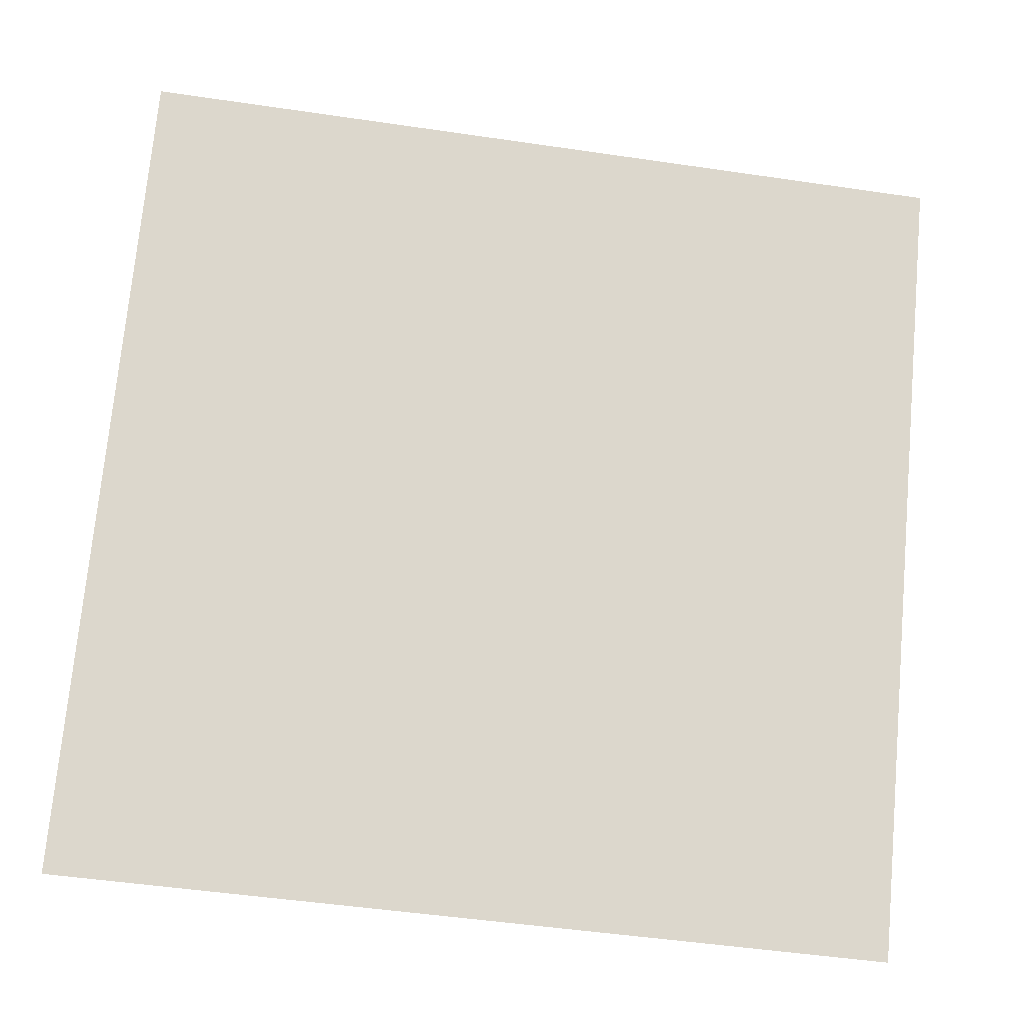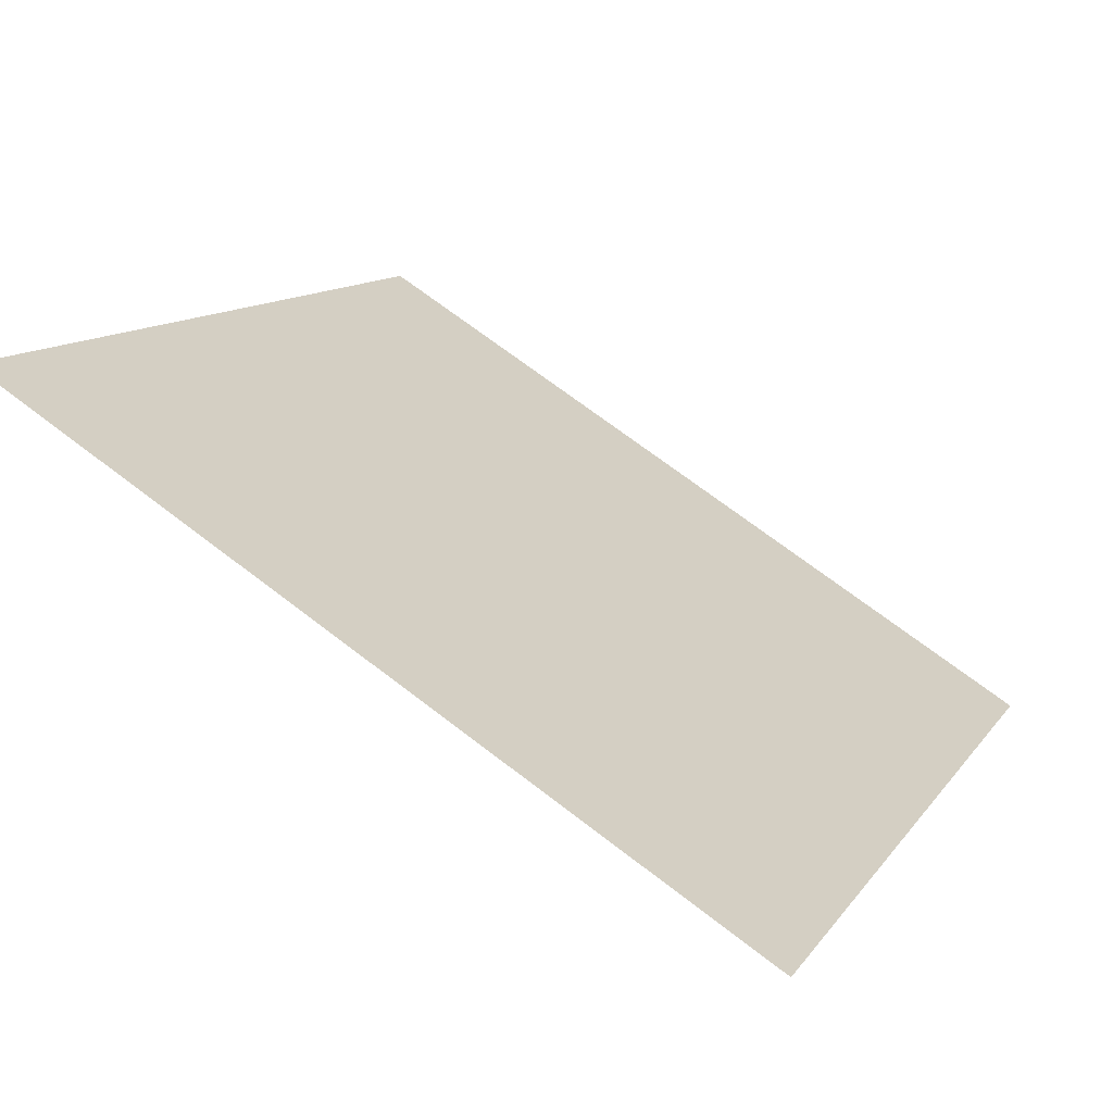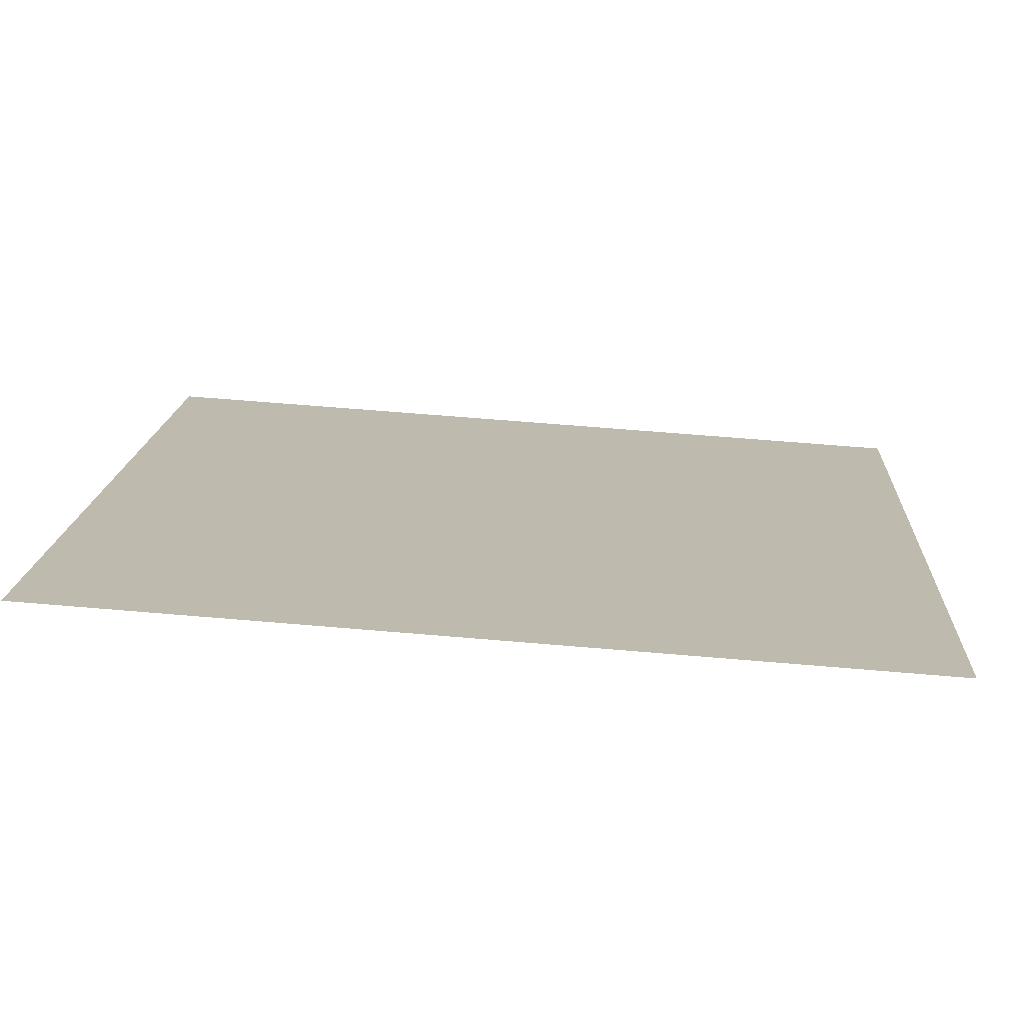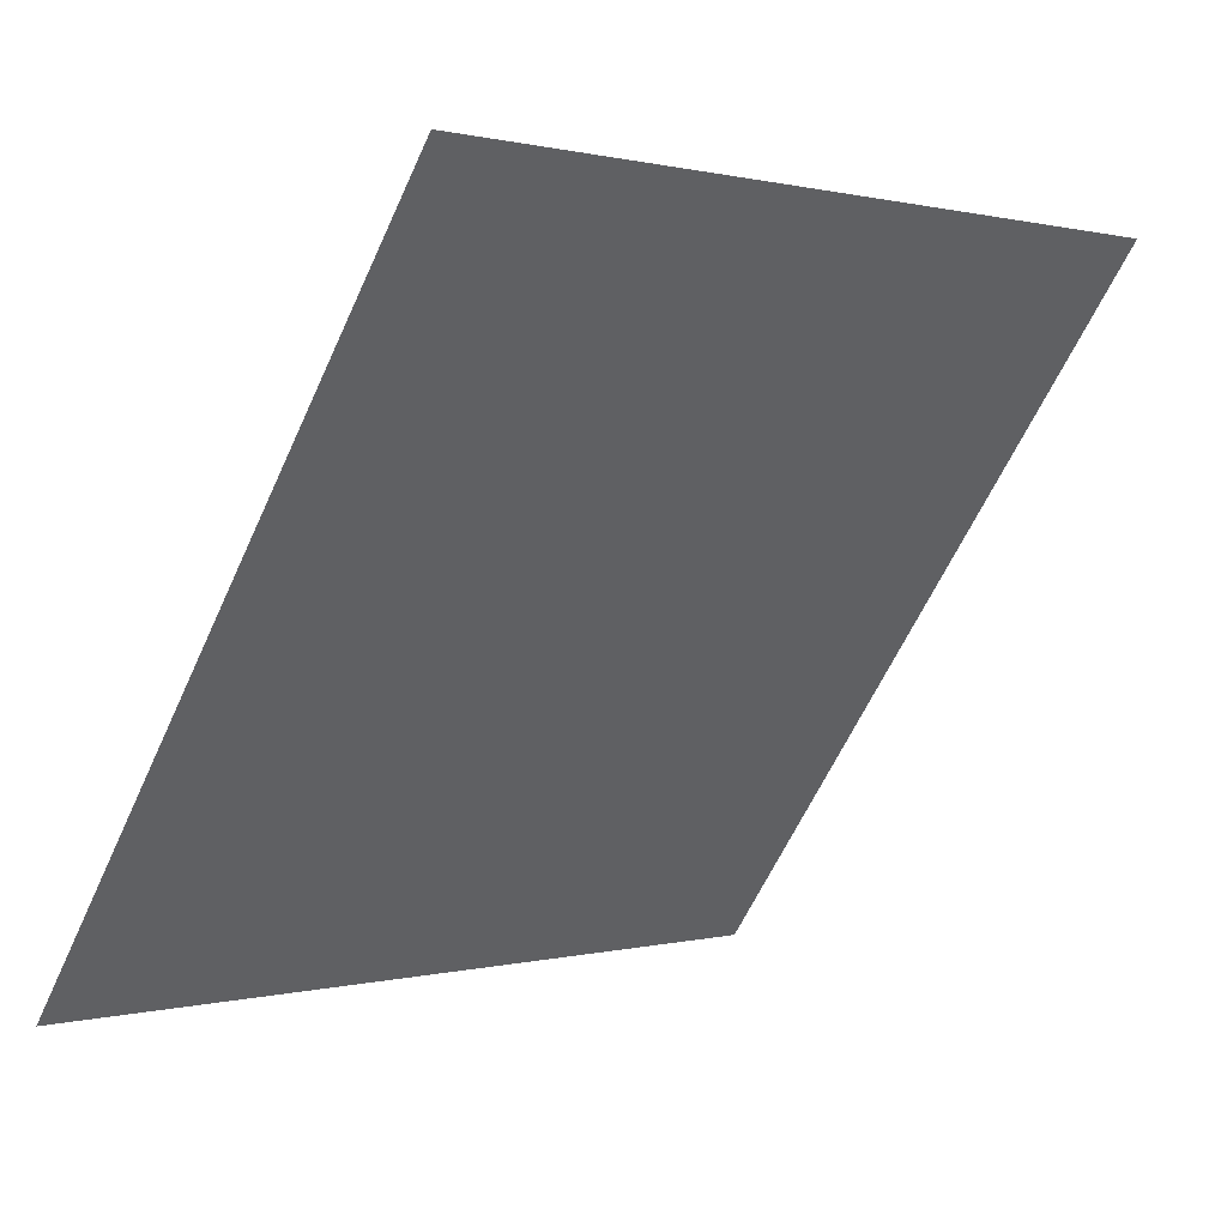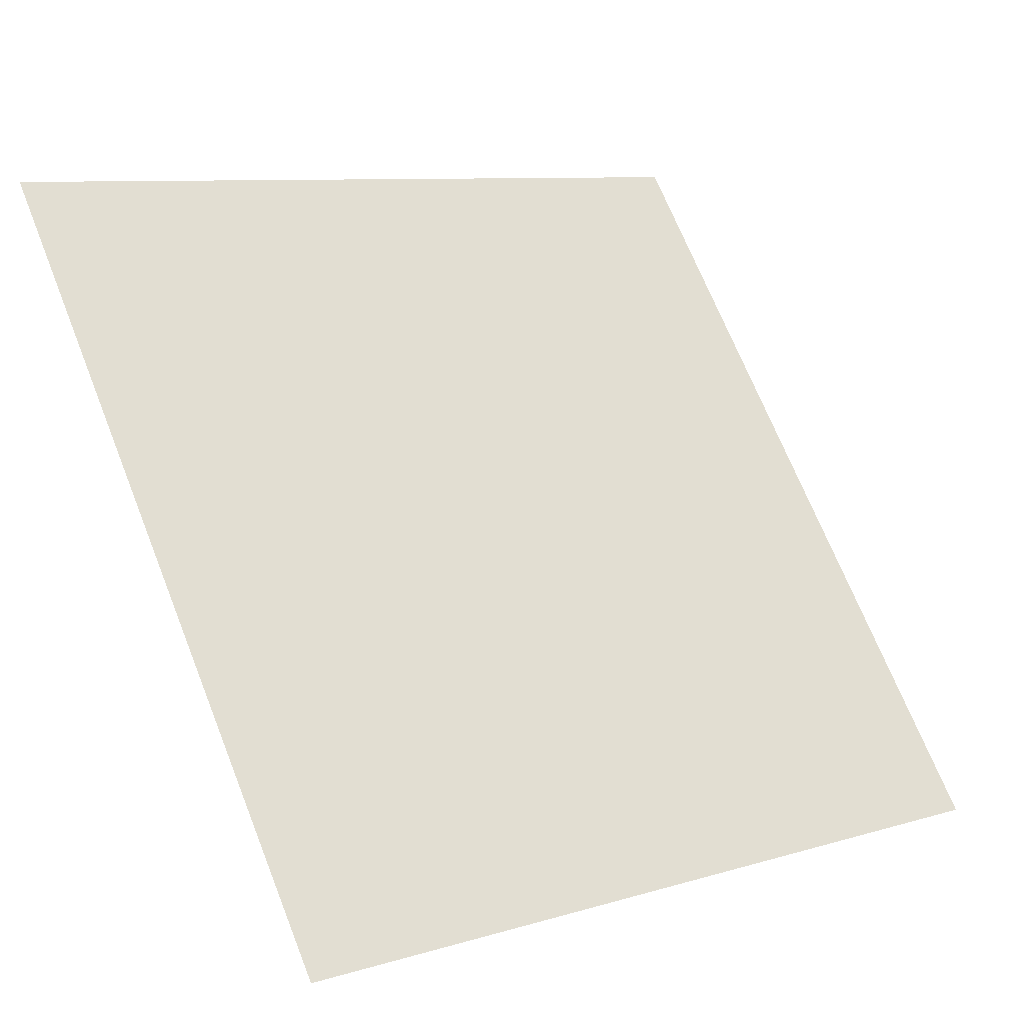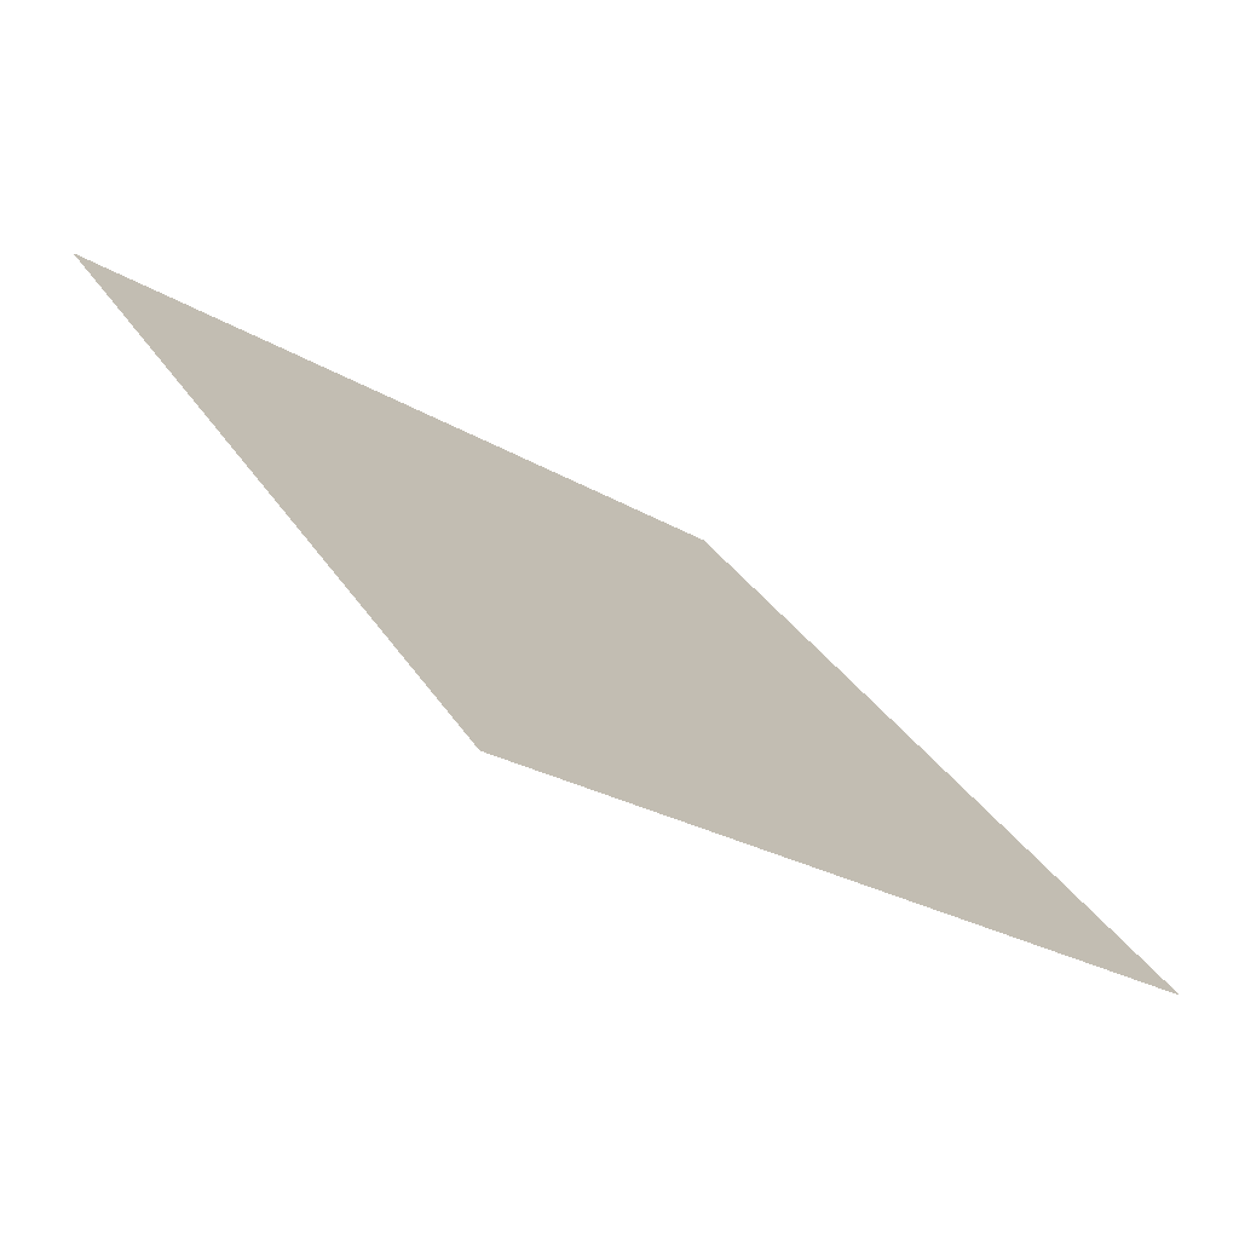
<metadata>
{"format":"obj","ext":"obj","renderer":"f3d","projection":"perspective","resolution":1024,"background":"white","views":[{"elev":-53.6,"azim":169.5,"up":"+Z"},{"elev":71.3,"azim":-143.9,"up":"+Z"},{"elev":68.4,"azim":-176.4,"up":"+Z"},{"elev":-0.2,"azim":134.3,"up":"+Z"},{"elev":9.8,"azim":-39.9,"up":"+Z"},{"elev":33.0,"azim":62.1,"up":"+Y"}]}
</metadata>
<code>
v -0.02537 0.5939 0.2498
v -0.03193 0.5941 0.2498
v -0.03181 0.598 0.2551
v -0.02525 0.5978 0.255
f 4 3 2 1

</code>
